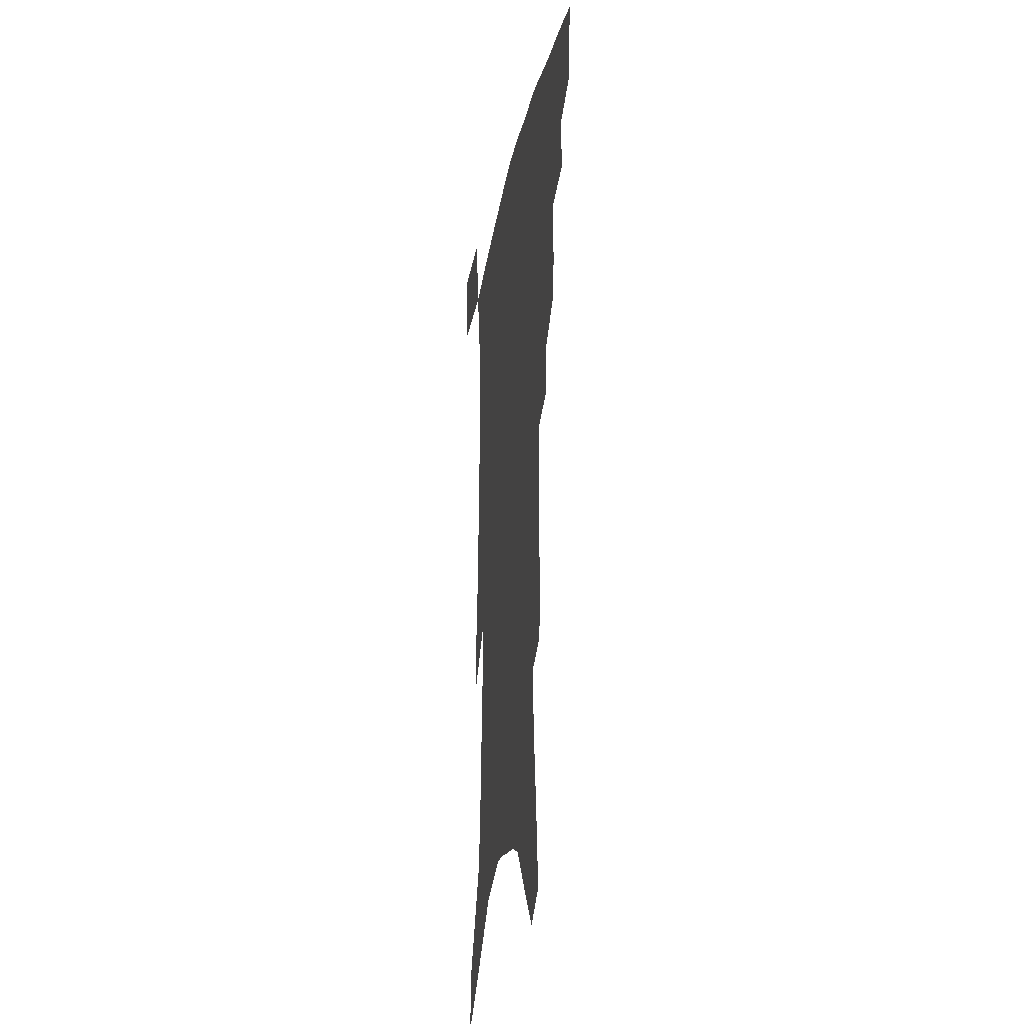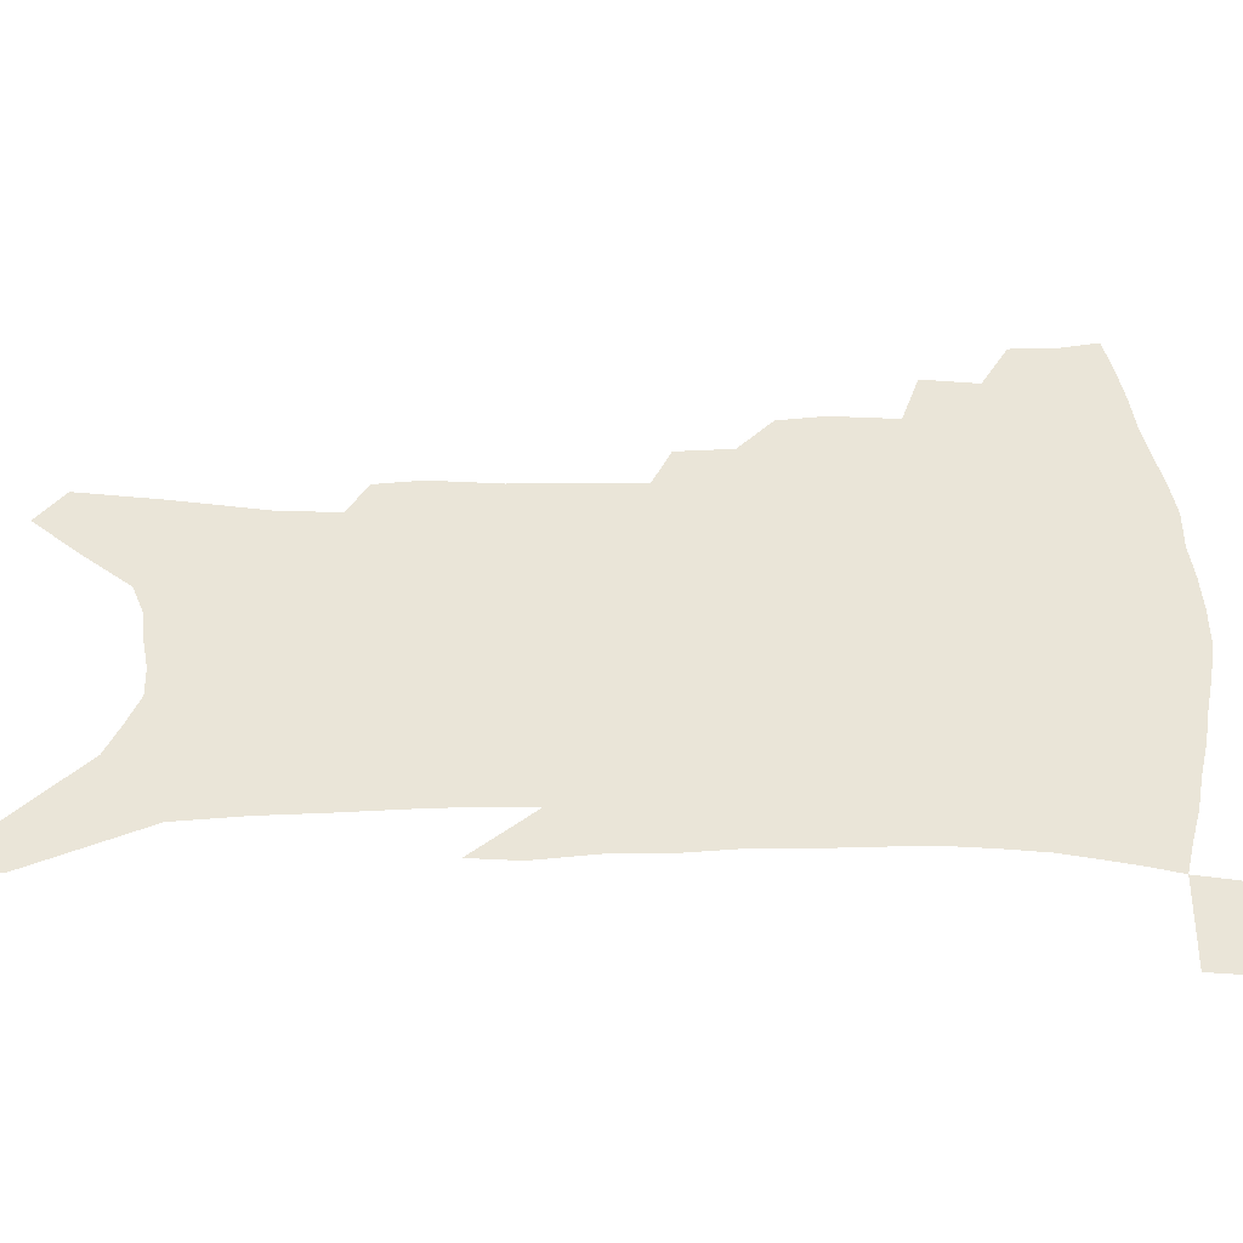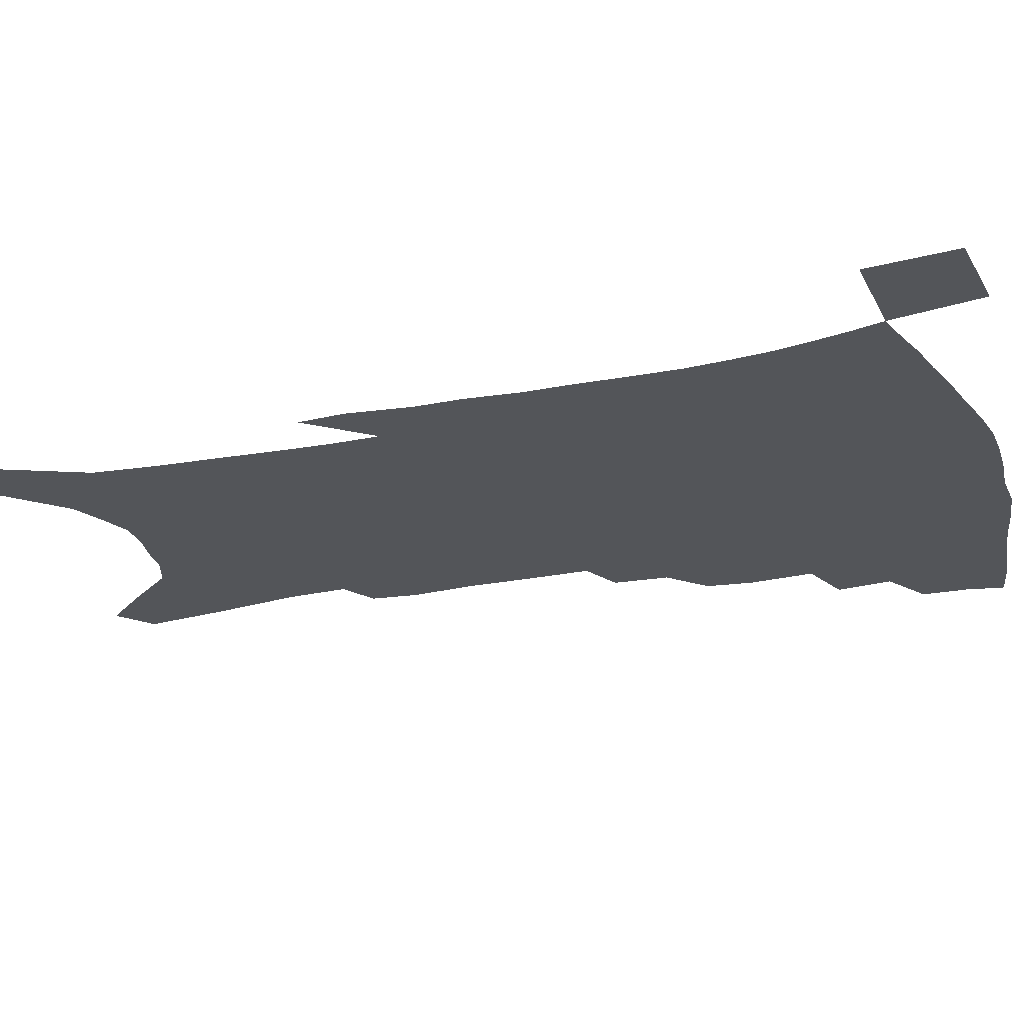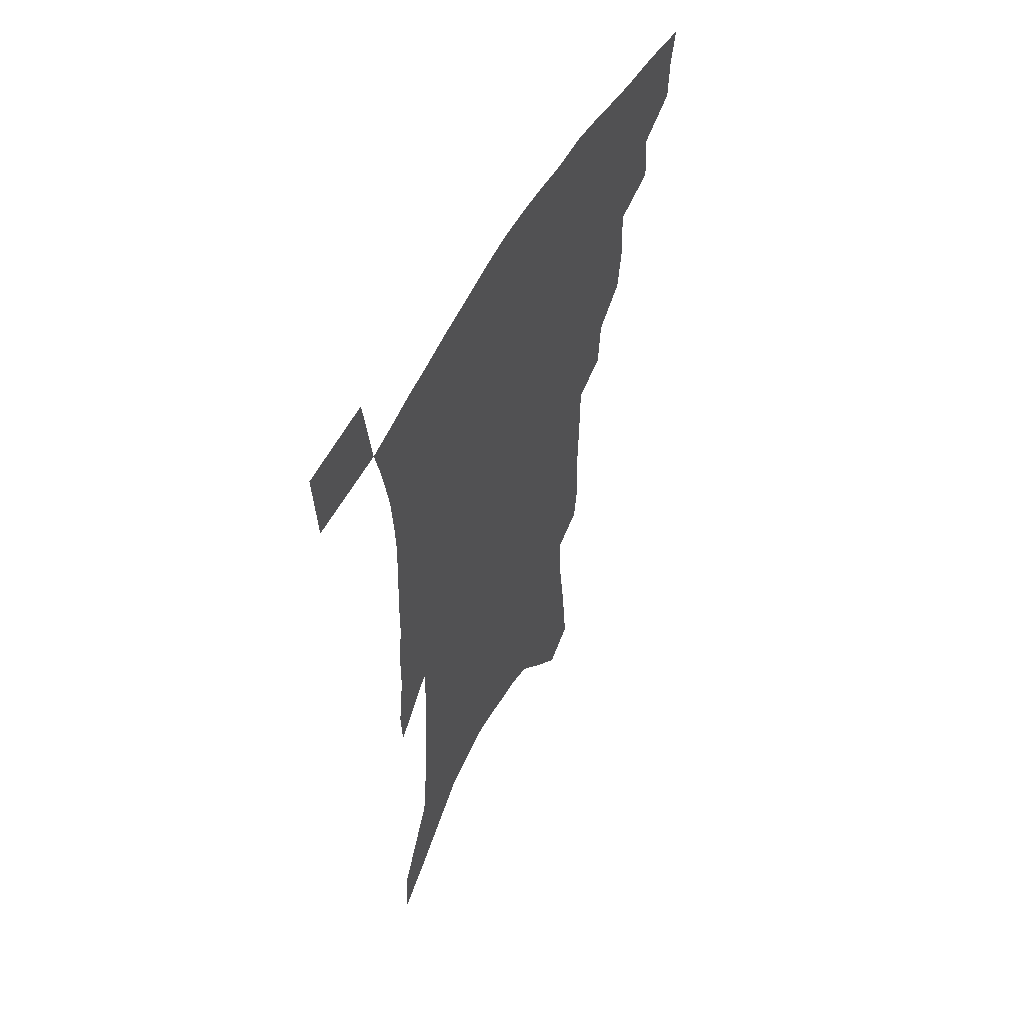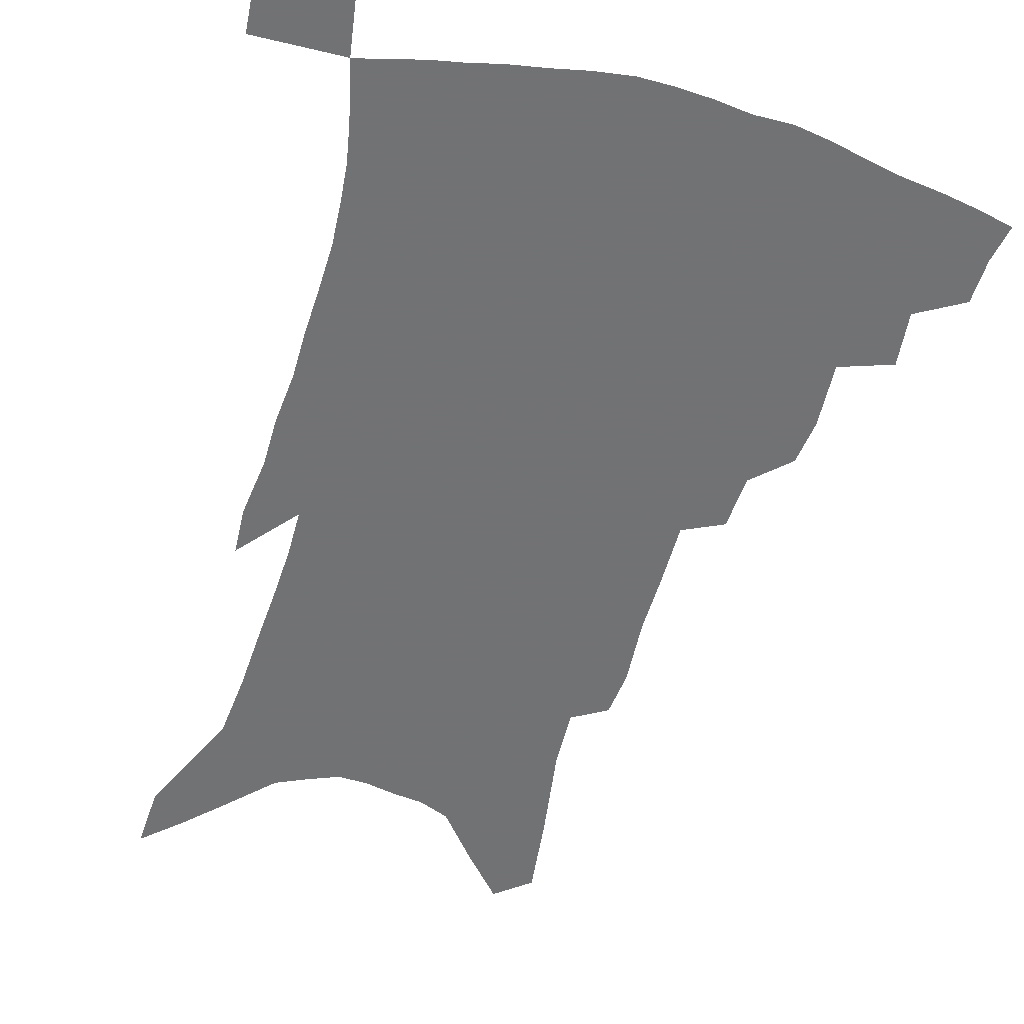
<metadata>
{"format":"obj","ext":"obj","renderer":"f3d","projection":"perspective","resolution":1024,"background":"white","views":[{"elev":-25.3,"azim":-99.8,"up":"+Y"},{"elev":44.9,"azim":90.9,"up":"+Z"},{"elev":-24.2,"azim":109.9,"up":"+Z"},{"elev":55.9,"azim":118.3,"up":"+Y"},{"elev":-55.6,"azim":165.0,"up":"+Z"}]}
</metadata>
<code>
v 455.8 390 0
v 455 406 0
v 452.3 419.5 0
v 471 361.1 0
v 472.7 380.7 0
v 470.4 394.8 0
v 468.2 408.6 0
v 465.2 422.6 0
v 491.1 315.9 0
v 488.9 331.9 0
v 489.8 355.1 0
v 488.3 370.7 0
v 486.8 385.1 0
v 484 398.1 0
v 481.3 411.5 0
v 478.4 425.2 0
v 505.9 284.5 0
v 504.4 303.9 0
v 504.1 324.7 0
v 503.2 342.4 0
v 503.3 361.3 0
v 501.7 375.1 0
v 499.6 388 0
v 497.3 400.8 0
v 494.8 413.8 0
v 492.4 427.2 0
v 522.2 194 0
v 520.1 210.1 0
v 521.3 234.4 0
v 520.7 254.7 0
v 520.5 278 0
v 518.6 296.1 0
v 519.5 320 0
v 518.2 335.2 0
v 516.5 349.3 0
v 515.6 364.4 0
v 514.2 377.8 0
v 512.2 390.4 0
v 510 403.1 0
v 507.8 416.2 0
v 505.4 430.1 0
v 526.9 104 0
v 529.9 133.3 0
v 534.2 165.8 0
v 534.7 187 0
v 535.3 211.3 0
v 534.2 229.5 0
v 533.9 249.9 0
v 533.1 269.7 0
v 531.9 287.6 0
v 530.5 304.2 0
v 530.9 324.7 0
v 529.7 338.9 0
v 529 354 0
v 527.7 366.8 0
v 526.6 380 0
v 524.6 392.5 0
v 522.9 405.2 0
v 520.9 418.1 0
v 518.4 433.2 0
v 539.7 94.38 0
v 542.2 123.9 0
v 544.7 152.5 0
v 546.1 177.2 0
v 546.2 198.4 0
v 547.2 224.9 0
v 546.2 242.7 0
v 544.8 259.1 0
v 543.4 274.5 0
v 542.7 293.2 0
v 542.6 312.5 0
v 542 328 0
v 541.4 342.6 0
v 540.9 356.9 0
v 540 369.5 0
v 539.4 382.2 0
v 537.5 394.3 0
v 535.8 407.1 0
v 533.8 420.8 0
v 531.5 435.6 0
v 553.6 110.7 0
v 556.2 141.5 0
v 558.2 169.5 0
v 557.6 187.8 0
v 557 206.8 0
v 557.6 232.8 0
v 556.6 249.6 0
v 556 267.9 0
v 554.4 281.7 0
v 553.7 299.1 0
v 553.6 316.8 0
v 553.2 331.5 0
v 553 345.9 0
v 552.5 359 0
v 552.1 371.7 0
v 551.1 383.5 0
v 550.1 395.6 0
v 549.3 408 0
v 547.6 421.2 0
v 545.6 435.6 0
v 567.4 128.4 0
v 568.6 154.9 0
v 568.3 173.8 0
v 567.8 192.9 0
v 567.9 216.5 0
v 567.3 234.4 0
v 566.6 253.8 0
v 565.8 270.3 0
v 565 286.6 0
v 564.6 304 0
v 564.4 320.1 0
v 563.8 332.4 0
v 564 347.8 0
v 564 361 0
v 563.7 372.9 0
v 562.8 384.4 0
v 562.6 396.6 0
v 561.9 408.8 0
v 560.6 422 0
v 558.5 437.4 0
v 578.4 132.8 0
v 579.1 159.7 0
v 578.8 180.6 0
v 577.7 195.5 0
v 577.8 219.1 0
v 577.1 237.1 0
v 576.4 254.1 0
v 575.7 271.3 0
v 575 286.3 0
v 574.8 303.4 0
v 574.7 320.9 0
v 575 336.5 0
v 574.7 348.4 0
v 574.9 361.4 0
v 575.2 373.8 0
v 575 385.2 0
v 575.2 397.2 0
v 574.8 409 0
v 573.1 423.1 0
v 571.4 438.4 0
v 589.2 134.3 0
v 589.3 161.4 0
v 588.8 182 0
v 588.3 204.3 0
v 587.7 221.7 0
v 587.1 242.2 0
v 586.5 257.4 0
v 586.1 276.4 0
v 585.7 291.3 0
v 585.3 306.5 0
v 585.2 323.2 0
v 585.3 337.3 0
v 585.7 350 0
v 586.1 363.2 0
v 586.3 373.8 0
v 587.2 386.2 0
v 587.1 397.5 0
v 586.9 409 0
v 585.7 423.4 0
v 584.4 438.5 0
v 600 136.5 0
v 599.6 160.7 0
v 598.9 182 0
v 598.5 200.7 0
v 597.7 219.9 0
v 597 239.8 0
v 596.3 258.7 0
v 596.2 273.4 0
v 595.6 293.2 0
v 595.5 307 0
v 595.4 322.9 0
v 595.7 335.3 0
v 596.2 350.1 0
v 596.7 362.1 0
v 597.8 375 0
v 598.5 386.3 0
v 598.8 397.5 0
v 598.7 409.8 0
v 598.3 422.9 0
v 597.8 436.9 0
v 610.8 137.1 0
v 610.4 156.3 0
v 609.1 180.1 0
v 608.5 200 0
v 607.5 220.5 0
v 606.8 240.4 0
v 606.5 256.2 0
v 606 273.8 0
v 605.9 289.9 0
v 605.6 306.1 0
v 605.6 321.3 0
v 606.1 337.6 0
v 606.5 349.5 0
v 607.3 361.1 0
v 608.3 374.4 0
v 609.3 385.8 0
v 610.4 396.9 0
v 611.7 408.3 0
v 611.9 420.6 0
v 611.7 434.1 0
v 622.1 132.8 0
v 621 154.5 0
v 620.5 172.8 0
v 619.1 195.7 0
v 617.2 221.2 0
v 616.5 239.5 0
v 616.5 254.7 0
v 615.7 273.6 0
v 616.5 286 0
v 616.1 302.7 0
v 616.2 317.7 0
v 615.9 336.4 0
v 616.6 349.4 0
v 617.8 360.4 0
v 618.9 372.6 0
v 620.2 384.2 0
v 621.6 395.7 0
v 623.5 407.1 0
v 624.2 418.8 0
v 624.4 432.1 0
v 633.5 127.9 0
v 632.6 148.4 0
v 630.6 172.8 0
v 629.9 191.4 0
v 628.3 213.6 0
v 627.4 233.3 0
v 627.7 248.3 0
v 626.6 267.8 0
v 626.4 284.3 0
v 626.3 300.3 0
v 626.4 315.8 0
v 627.1 330.1 0
v 626.9 346.3 0
v 628.3 358.1 0
v 629.4 370.7 0
v 630.9 383.7 0
v 632.5 394.2 0
v 634.4 405.8 0
v 636.1 416.7 0
v 637.1 429.2 0
v 648 113.9 0
v 645.5 138.7 0
v 643 163 0
v 641.7 183.5 0
v 639.1 208 0
v 638.7 225.7 0
v 638.4 243 0
v 637.6 261.8 0
v 637 279.5 0
v 637.6 294.2 0
v 636.8 312 0
v 637.7 325.6 0
v 637.6 341.7 0
v 638.7 354.9 0
v 640.1 367.4 0
v 641.3 381 0
v 643.3 392.8 0
v 645.2 403.9 0
v 647.2 414.9 0
v 648.8 427.2 0
v 662.7 99.87 0
v 659.9 125.3 0
v 657.6 148.5 0
v 655 172 0
v 653.6 192.8 0
v 652 213.5 0
v 650.8 232.9 0
v 650.7 250.1 0
v 650.8 267.3 0
v 649.9 285.6 0
v 649 303.3 0
v 649 319.1 0
v 650.7 332.1 0
v 649.7 350.3 0
v 650.5 364.7 0
v 651.4 379.1 0
v 653.9 390 0
v 655.9 401.9 0
v 658.1 412.9 0
v 660.5 424.1 0
v 677.4 87.11 0
v 675.9 109.1 0
v 669 229.2 0
v 669.7 246 0
v 666.8 268.2 0
v 666.5 285.3 0
v 664.5 304.8 0
v 664.3 321.1 0
v 663.4 339.1 0
v 662.8 356.5 0
v 663.5 371.6 0
v 664.7 386.3 0
v 666.8 398.6 0
v 669.1 410.4 0
v 671.7 421.6 0
v 676.1 453.3 0
v 704.5 421 0
v 706.4 451.6 0
f 5 6 1
f 1 6 2
f 6 7 2
f 2 7 3
f 7 8 3
f 11 12 4
f 4 12 5
f 12 13 5
f 5 13 6
f 13 14 6
f 6 14 7
f 14 15 7
f 7 15 8
f 15 16 8
f 18 19 9
f 9 19 10
f 19 20 10
f 10 20 11
f 20 21 11
f 11 21 12
f 21 22 12
f 12 22 13
f 22 23 13
f 13 23 14
f 23 24 14
f 14 24 15
f 24 25 15
f 15 25 16
f 25 26 16
f 31 32 17
f 17 32 18
f 32 33 18
f 18 33 19
f 33 34 19
f 19 34 20
f 34 35 20
f 20 35 21
f 35 36 21
f 21 36 22
f 36 37 22
f 22 37 23
f 37 38 23
f 23 38 24
f 38 39 24
f 24 39 25
f 39 40 25
f 25 40 26
f 40 41 26
f 45 46 27
f 27 46 28
f 46 47 28
f 28 47 29
f 47 48 29
f 29 48 30
f 48 49 30
f 30 49 31
f 49 50 31
f 31 50 32
f 50 51 32
f 32 51 33
f 51 52 33
f 33 52 34
f 52 53 34
f 34 53 35
f 53 54 35
f 35 54 36
f 54 55 36
f 36 55 37
f 55 56 37
f 37 56 38
f 56 57 38
f 38 57 39
f 57 58 39
f 39 58 40
f 58 59 40
f 40 59 41
f 59 60 41
f 61 62 42
f 42 62 43
f 62 63 43
f 43 63 44
f 63 64 44
f 44 64 45
f 64 65 45
f 45 65 46
f 65 66 46
f 46 66 47
f 66 67 47
f 47 67 48
f 67 68 48
f 48 68 49
f 68 69 49
f 49 69 50
f 69 70 50
f 50 70 51
f 70 71 51
f 51 71 52
f 71 72 52
f 52 72 53
f 72 73 53
f 53 73 54
f 73 74 54
f 54 74 55
f 74 75 55
f 55 75 56
f 75 76 56
f 56 76 57
f 76 77 57
f 57 77 58
f 77 78 58
f 58 78 59
f 78 79 59
f 59 79 60
f 79 80 60
f 61 81 62
f 81 82 62
f 62 82 63
f 82 83 63
f 63 83 64
f 83 84 64
f 64 84 65
f 84 85 65
f 65 85 66
f 85 86 66
f 66 86 67
f 86 87 67
f 67 87 68
f 87 88 68
f 68 88 69
f 88 89 69
f 69 89 70
f 89 90 70
f 70 90 71
f 90 91 71
f 71 91 72
f 91 92 72
f 72 92 73
f 92 93 73
f 73 93 74
f 93 94 74
f 74 94 75
f 94 95 75
f 75 95 76
f 95 96 76
f 76 96 77
f 96 97 77
f 77 97 78
f 97 98 78
f 78 98 79
f 98 99 79
f 79 99 80
f 99 100 80
f 81 101 82
f 101 102 82
f 82 102 83
f 102 103 83
f 83 103 84
f 103 104 84
f 84 104 85
f 104 105 85
f 85 105 86
f 105 106 86
f 86 106 87
f 106 107 87
f 87 107 88
f 107 108 88
f 88 108 89
f 108 109 89
f 89 109 90
f 109 110 90
f 90 110 91
f 110 111 91
f 91 111 92
f 111 112 92
f 92 112 93
f 112 113 93
f 93 113 94
f 113 114 94
f 94 114 95
f 114 115 95
f 95 115 96
f 115 116 96
f 96 116 97
f 116 117 97
f 97 117 98
f 117 118 98
f 98 118 99
f 118 119 99
f 99 119 100
f 119 120 100
f 101 121 102
f 121 122 102
f 102 122 103
f 122 123 103
f 103 123 104
f 123 124 104
f 104 124 105
f 124 125 105
f 105 125 106
f 125 126 106
f 106 126 107
f 126 127 107
f 107 127 108
f 127 128 108
f 108 128 109
f 128 129 109
f 109 129 110
f 129 130 110
f 110 130 111
f 130 131 111
f 111 131 112
f 131 132 112
f 112 132 113
f 132 133 113
f 113 133 114
f 133 134 114
f 114 134 115
f 134 135 115
f 115 135 116
f 135 136 116
f 116 136 117
f 136 137 117
f 117 137 118
f 137 138 118
f 118 138 119
f 138 139 119
f 119 139 120
f 139 140 120
f 121 141 122
f 141 142 122
f 122 142 123
f 142 143 123
f 123 143 124
f 143 144 124
f 124 144 125
f 144 145 125
f 125 145 126
f 145 146 126
f 126 146 127
f 146 147 127
f 127 147 128
f 147 148 128
f 128 148 129
f 148 149 129
f 129 149 130
f 149 150 130
f 130 150 131
f 150 151 131
f 131 151 132
f 151 152 132
f 132 152 133
f 152 153 133
f 133 153 134
f 153 154 134
f 134 154 135
f 154 155 135
f 135 155 136
f 155 156 136
f 136 156 137
f 156 157 137
f 137 157 138
f 157 158 138
f 138 158 139
f 158 159 139
f 139 159 140
f 159 160 140
f 141 161 142
f 161 162 142
f 142 162 143
f 162 163 143
f 143 163 144
f 163 164 144
f 144 164 145
f 164 165 145
f 145 165 146
f 165 166 146
f 146 166 147
f 166 167 147
f 147 167 148
f 167 168 148
f 148 168 149
f 168 169 149
f 149 169 150
f 169 170 150
f 150 170 151
f 170 171 151
f 151 171 152
f 171 172 152
f 152 172 153
f 172 173 153
f 153 173 154
f 173 174 154
f 154 174 155
f 174 175 155
f 155 175 156
f 175 176 156
f 156 176 157
f 176 177 157
f 157 177 158
f 177 178 158
f 158 178 159
f 178 179 159
f 159 179 160
f 179 180 160
f 161 181 162
f 181 182 162
f 162 182 163
f 182 183 163
f 163 183 164
f 183 184 164
f 164 184 165
f 184 185 165
f 165 185 166
f 185 186 166
f 166 186 167
f 186 187 167
f 167 187 168
f 187 188 168
f 168 188 169
f 188 189 169
f 169 189 170
f 189 190 170
f 170 190 171
f 190 191 171
f 171 191 172
f 191 192 172
f 172 192 173
f 192 193 173
f 173 193 174
f 193 194 174
f 174 194 175
f 194 195 175
f 175 195 176
f 195 196 176
f 176 196 177
f 196 197 177
f 177 197 178
f 197 198 178
f 178 198 179
f 198 199 179
f 179 199 180
f 199 200 180
f 181 201 182
f 201 202 182
f 182 202 183
f 202 203 183
f 183 203 184
f 203 204 184
f 184 204 185
f 204 205 185
f 185 205 186
f 205 206 186
f 186 206 187
f 206 207 187
f 187 207 188
f 207 208 188
f 188 208 189
f 208 209 189
f 189 209 190
f 209 210 190
f 190 210 191
f 210 211 191
f 191 211 192
f 211 212 192
f 192 212 193
f 212 213 193
f 193 213 194
f 213 214 194
f 194 214 195
f 214 215 195
f 195 215 196
f 215 216 196
f 196 216 197
f 216 217 197
f 197 217 198
f 217 218 198
f 198 218 199
f 218 219 199
f 199 219 200
f 219 220 200
f 201 221 202
f 221 222 202
f 202 222 203
f 222 223 203
f 203 223 204
f 223 224 204
f 204 224 205
f 224 225 205
f 205 225 206
f 225 226 206
f 206 226 207
f 226 227 207
f 207 227 208
f 227 228 208
f 208 228 209
f 228 229 209
f 209 229 210
f 229 230 210
f 210 230 211
f 230 231 211
f 211 231 212
f 231 232 212
f 212 232 213
f 232 233 213
f 213 233 214
f 233 234 214
f 214 234 215
f 234 235 215
f 215 235 216
f 235 236 216
f 216 236 217
f 236 237 217
f 217 237 218
f 237 238 218
f 218 238 219
f 238 239 219
f 219 239 220
f 239 240 220
f 221 241 222
f 241 242 222
f 222 242 223
f 242 243 223
f 223 243 224
f 243 244 224
f 224 244 225
f 244 245 225
f 225 245 226
f 245 246 226
f 226 246 227
f 246 247 227
f 227 247 228
f 247 248 228
f 228 248 229
f 248 249 229
f 229 249 230
f 249 250 230
f 230 250 231
f 250 251 231
f 231 251 232
f 251 252 232
f 232 252 233
f 252 253 233
f 233 253 234
f 253 254 234
f 234 254 235
f 254 255 235
f 235 255 236
f 255 256 236
f 236 256 237
f 256 257 237
f 237 257 238
f 257 258 238
f 238 258 239
f 258 259 239
f 239 259 240
f 259 260 240
f 241 261 242
f 261 262 242
f 242 262 243
f 262 263 243
f 243 263 244
f 263 264 244
f 244 264 245
f 264 265 245
f 245 265 246
f 265 266 246
f 246 266 247
f 266 267 247
f 247 267 248
f 267 268 248
f 248 268 249
f 268 269 249
f 249 269 250
f 269 270 250
f 250 270 251
f 270 271 251
f 251 271 252
f 271 272 252
f 252 272 253
f 272 273 253
f 253 273 254
f 273 274 254
f 254 274 255
f 274 275 255
f 255 275 256
f 275 276 256
f 256 276 257
f 276 277 257
f 257 277 258
f 277 278 258
f 258 278 259
f 278 279 259
f 259 279 260
f 279 280 260
f 261 281 262
f 281 282 262
f 262 282 263
f 268 283 269
f 283 284 269
f 269 284 270
f 284 285 270
f 270 285 271
f 285 286 271
f 271 286 272
f 286 287 272
f 272 287 273
f 287 288 273
f 273 288 274
f 288 289 274
f 274 289 275
f 289 290 275
f 275 290 276
f 290 291 276
f 276 291 277
f 291 292 277
f 277 292 278
f 292 293 278
f 278 293 279
f 293 294 279
f 279 294 280
f 294 295 280
f 295 297 296
f 297 298 296

</code>
